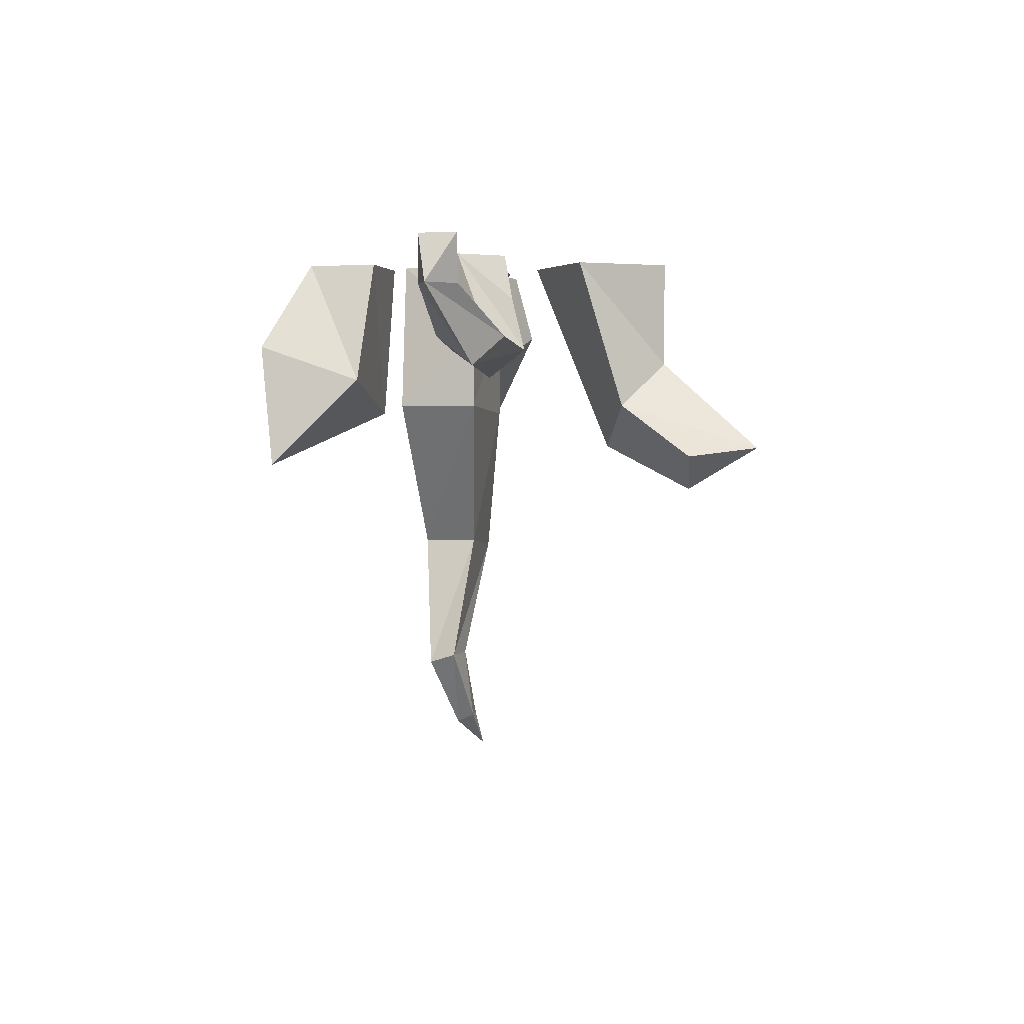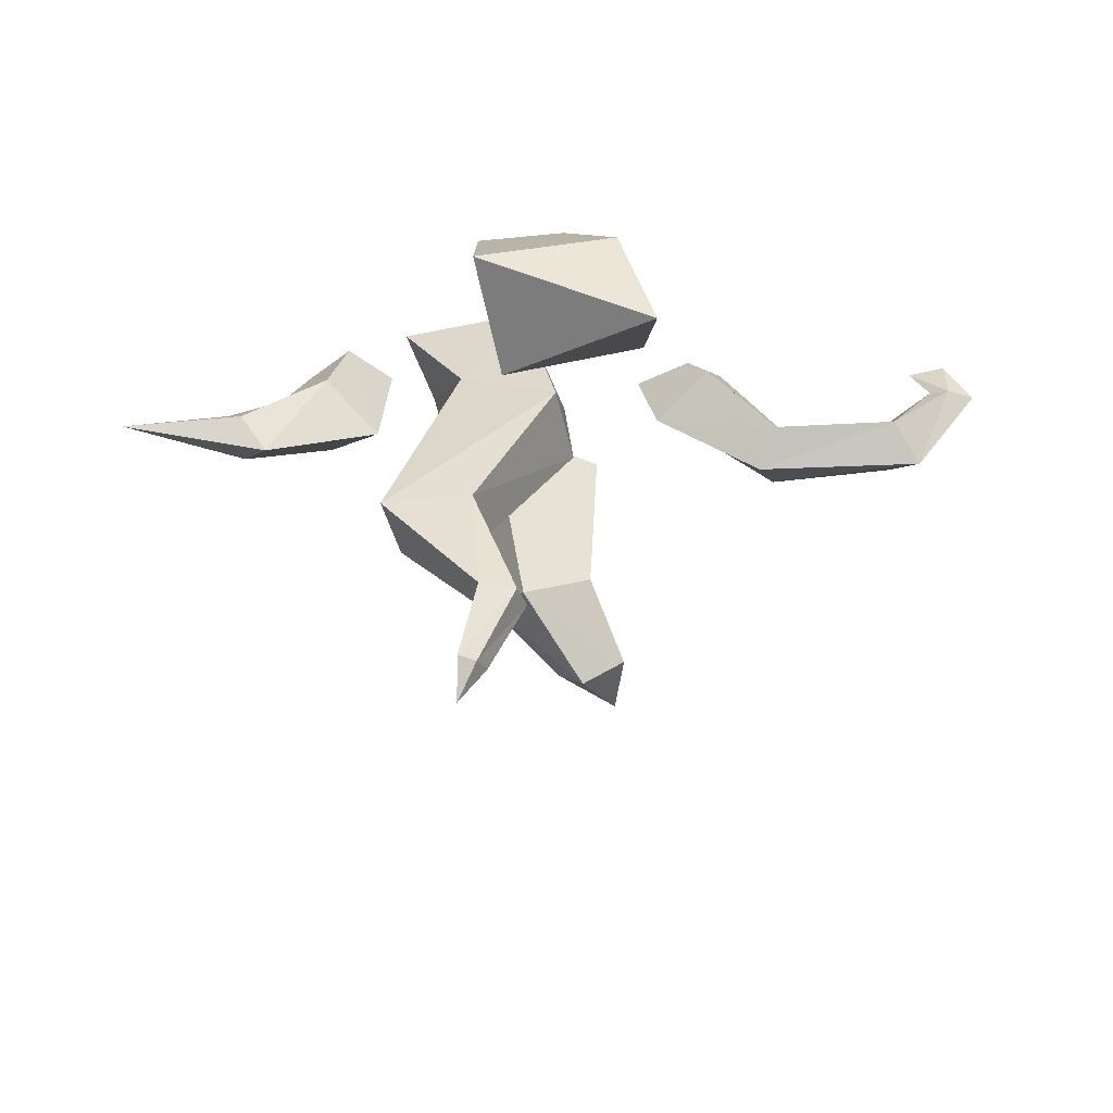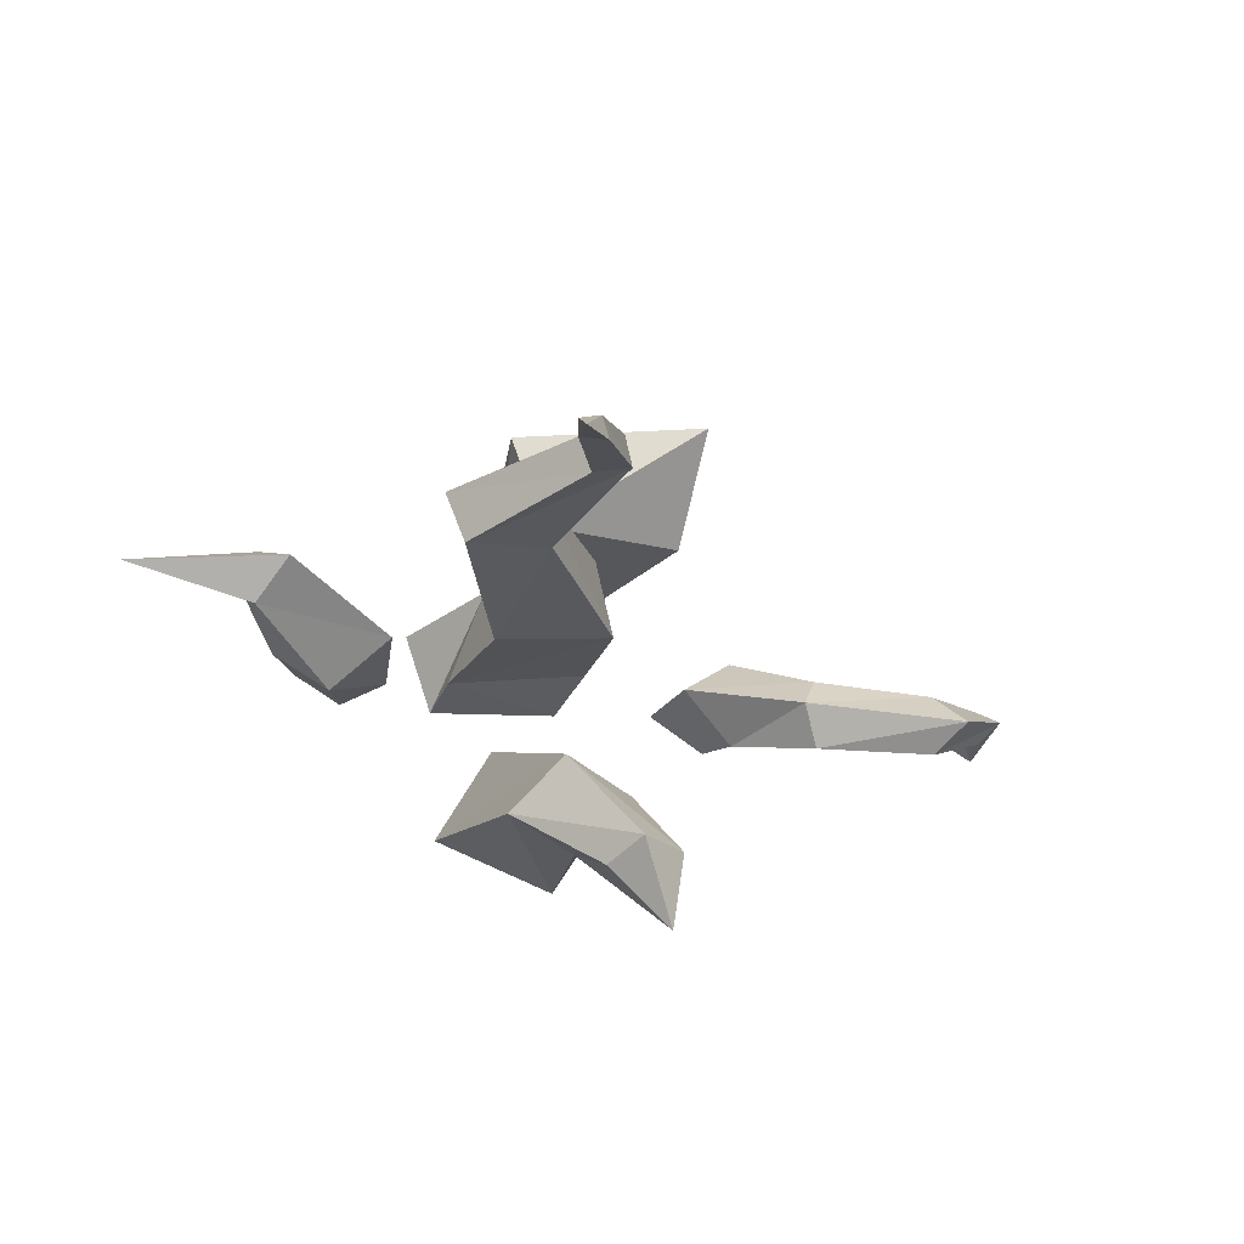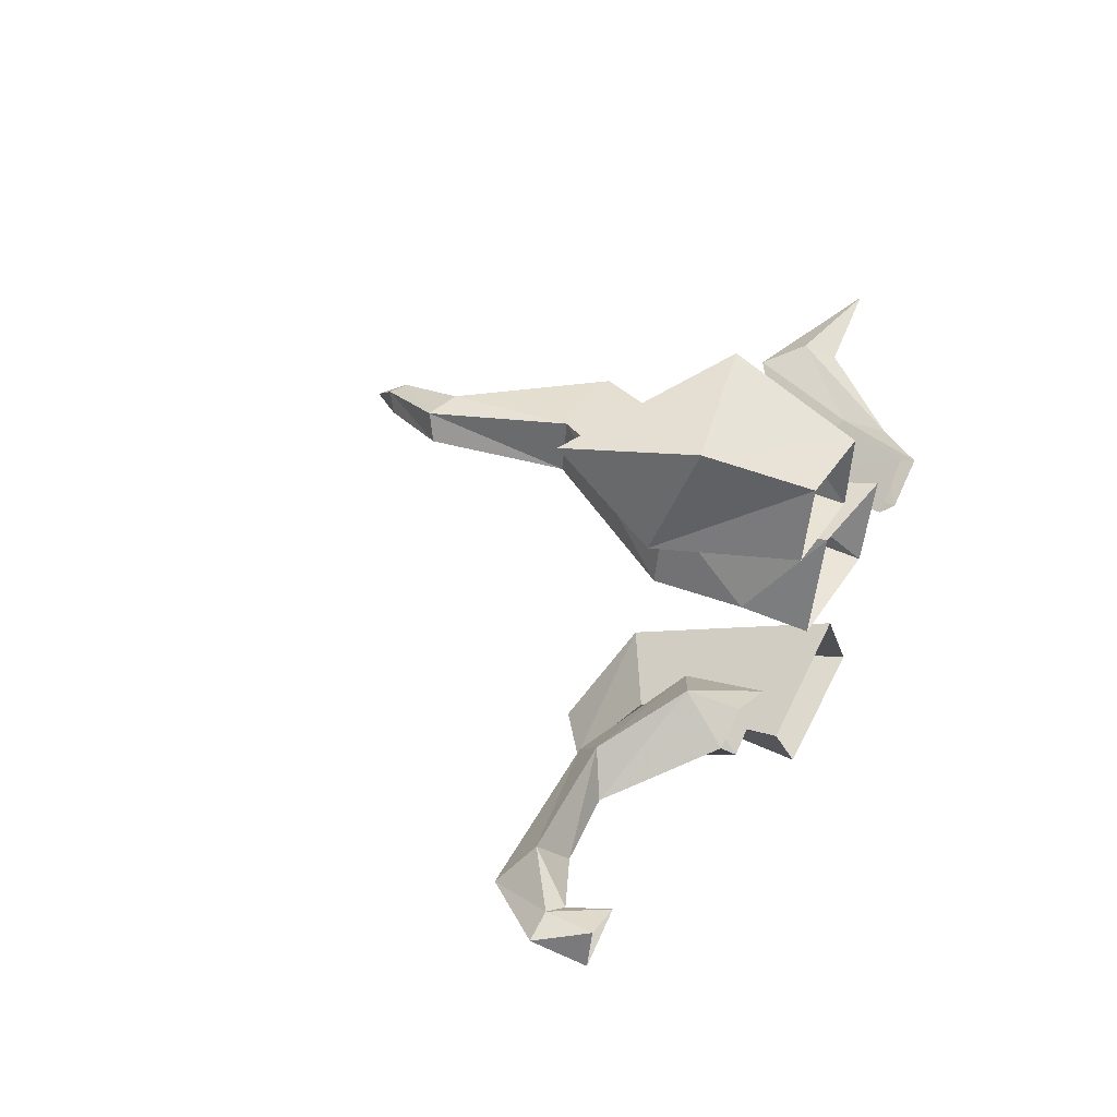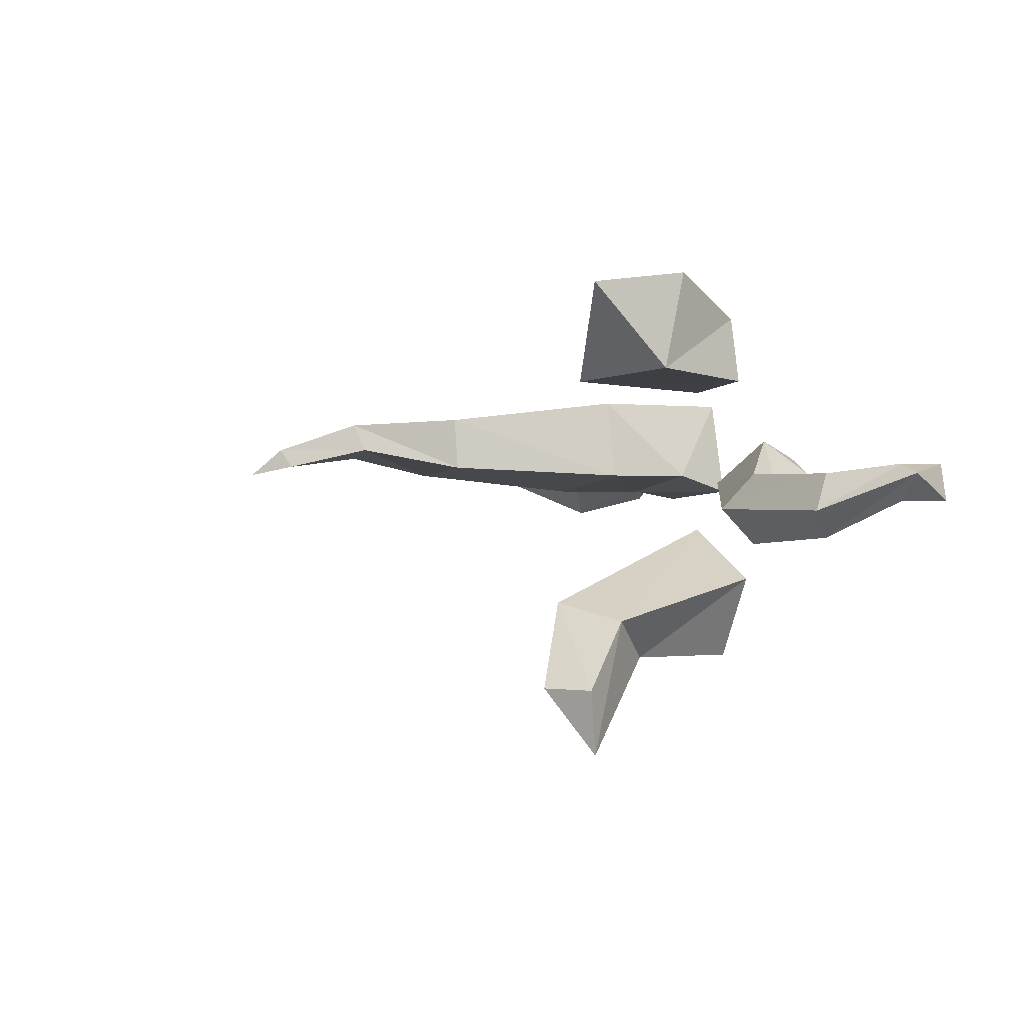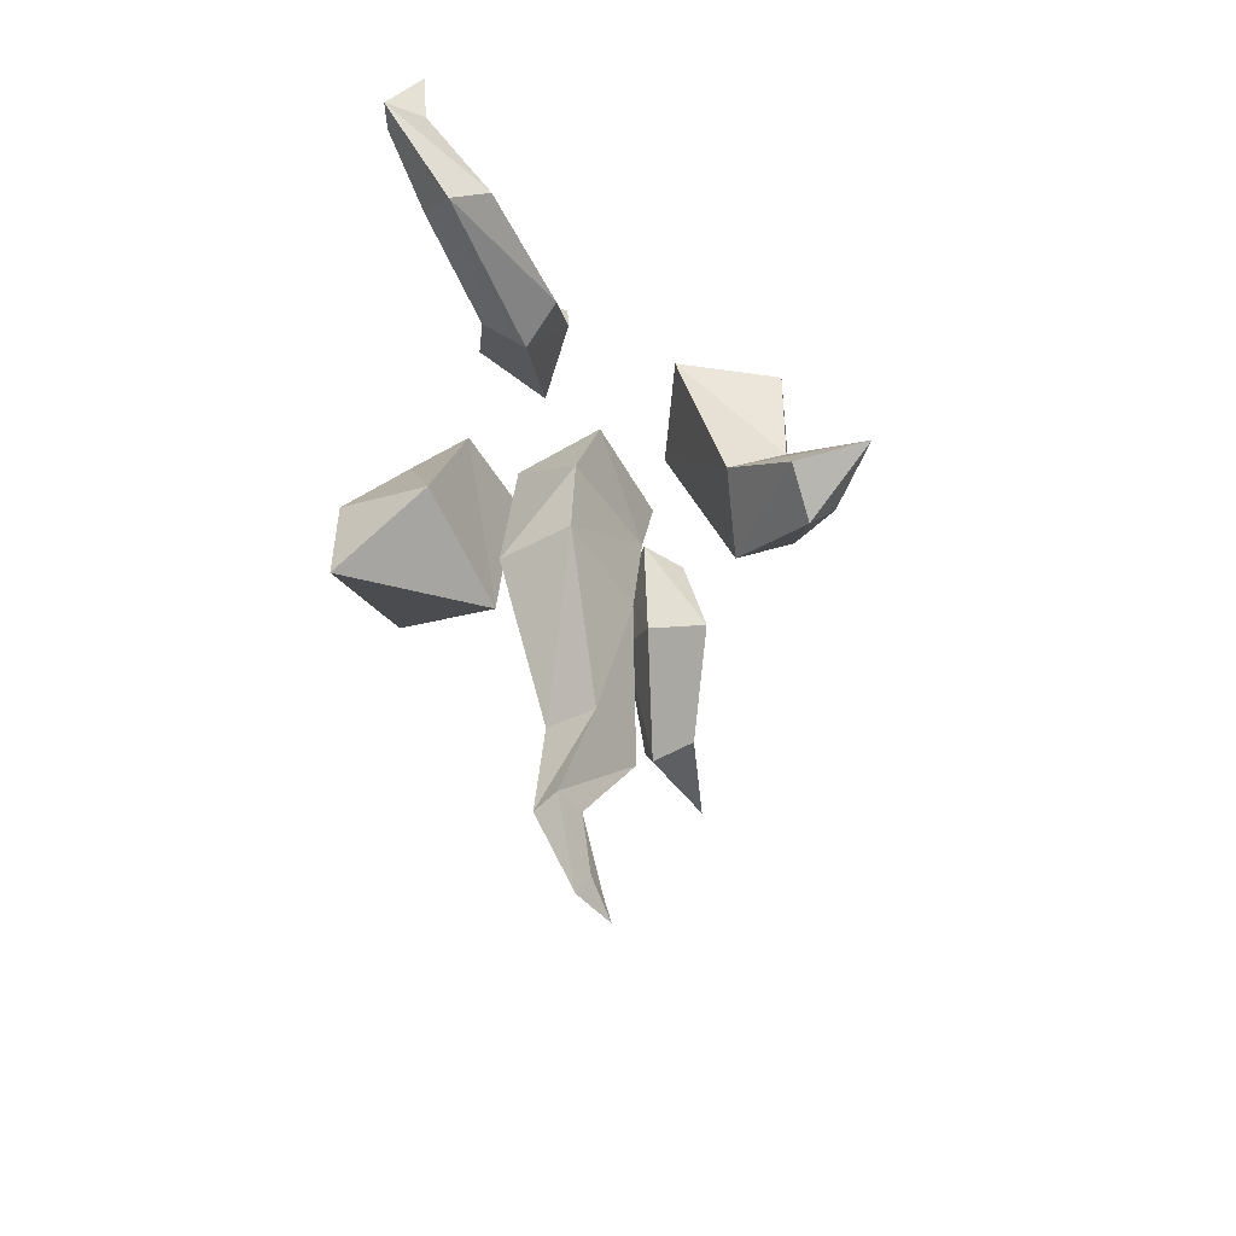
<metadata>
{"format":"obj","ext":"obj","renderer":"f3d","projection":"perspective","resolution":1024,"background":"white","views":[{"elev":2.8,"azim":94.7,"up":"+Y"},{"elev":-52.5,"azim":0.4,"up":"+Y"},{"elev":-26.1,"azim":-12.7,"up":"+Z"},{"elev":44.1,"azim":119.3,"up":"+Z"},{"elev":0.6,"azim":66.9,"up":"+Z"},{"elev":-42.7,"azim":111.1,"up":"+Y"}]}
</metadata>
<code>
v 0.1016 -0.4375 -0.03906
v 0.09375 -0.4453 -0.02344
v 0.07812 -0.4688 -0.04688
v 0.07812 -0.4375 -0.03906
v 0.1016 -0.375 -0.03125
v 0.1328 -0.375 -0.02344
v 0.125 -0.3828 0
v 0.07812 -0.4375 -0.02344
v 0.09375 -0.375 0
v 0.007812 -0.2656 0
v 0.02344 -0.2734 -0.04688
v 0.09375 -0.2656 -0.03906
v 0.08594 -0.2656 0.007812
v 0.08594 -0.1094 0.1484
v 0.09375 0 0.03906
v 0.1094 -0.1406 0.04688
v 0.2422 -0.1875 0.1328
v 0.2109 -0.07812 0.1484
v 0.08594 0 0.1016
v 0.2344 -0.1094 0.05469
v 0.1641 0 0.1094
v 0.1797 0 0.04688
v 0.2109 -0.1719 -0.3125
v 0.1875 -0.1328 -0.1875
v 0.2188 -0.1797 -0.25
v 0.1797 -0.2109 -0.25
v 0.1562 -0.1797 -0.2656
v 0.1484 -0.09375 -0.2266
v 0.1953 0 -0.1484
v 0.09375 0 -0.1016
v 0.125 -0.1719 -0.1719
v 0.08594 -0.1328 -0.2109
v 0.1484 0 -0.2266
v 0.04688 0 -0.1875
v 0.4688 -0.07812 -0.04688
v 0.3438 -0.1094 -0.07812
v 0.4922 -0.1016 -0.07812
v 0.5234 -0.03906 -0.03906
v 0.5078 -0.03125 -0.04688
v 0.4453 -0.0625 -0.07812
v 0.3594 -0.08594 -0.04688
v 0.25 -0.0625 -0.05469
v 0.2969 -0.03906 -0.09375
v 0.3594 -0.08594 -0.1094
v 0.4688 -0.07812 -0.1016
v 0.5469 -0.03906 -0.04688
v 0.5234 0 -0.03906
v 0.4922 0 -0.04688
v 0.5312 0 -0.07031
v 0.5234 -0.03906 -0.07031
v 0.3828 -0.07031 -0.07812
v 0.2969 -0.03906 -0.01562
v 0.2344 0 -0.05469
v 0.2812 0 -0.08594
v 0.3125 0 -0.04688
v 0.2812 0 -0.03125
v -0.2344 -0.125 -0.01562
v -0.1406 -0.1094 -0.01562
v -0.125 -0.1328 -0.04688
v -0.1016 -0.1641 -0.01562
v -0.125 -0.1328 0
v -0.1016 -0.03906 -0.04688
v -0.05469 -0.0625 -0.08594
v -0.007812 -0.09375 -0.04688
v -0.05469 -0.0625 -0.007812
v -0.07812 0 -0.04688
v -0.03906 0 -0.07031
v 0 0 -0.04688
v -0.03906 0 -0.01562
v 0.07031 -0.08594 0.007812
v 0.03906 0 -0.07031
v 0.04688 -0.04688 -0.0625
v 0.07031 -0.1406 -0.0625
v 0.1562 -0.1328 0.02344
v 0.125 0 0.02344
v 0.01562 0 0
v 0.1484 0 -0.0625
v 0.1641 -0.05469 -0.04688
v 0.1719 -0.1328 -0.04688
f 1 2 3
f 1 3 4
f 1 4 5
f 1 5 6
f 1 6 2
f 2 6 7
f 2 7 8
f 2 8 3
f 3 8 4
f 4 8 9
f 4 9 5
f 5 9 10
f 5 10 11
f 5 11 6
f 6 11 12
f 6 12 7
f 7 12 13
f 7 13 9
f 7 9 8
f 14 15 16
f 14 16 17
f 14 17 18
f 14 18 19
f 14 19 15
f 20 21 18
f 20 18 17
f 20 17 16
f 20 16 22
f 20 22 21
f 16 15 22
f 18 21 19
f 23 24 25
f 23 25 26
f 23 26 27
f 23 27 28
f 23 28 24
f 24 28 29
f 24 29 30
f 24 30 31
f 24 31 25
f 25 31 26
f 26 31 32
f 26 32 27
f 27 32 28
f 28 32 33
f 28 33 29
f 31 34 32
f 32 34 33
f 31 30 34
f 35 36 37
f 35 37 38
f 35 38 39
f 35 39 40
f 35 40 41
f 35 41 36
f 36 41 42
f 36 42 43
f 36 43 44
f 36 44 37
f 37 44 45
f 37 45 46
f 37 46 38
f 38 46 47
f 38 47 48
f 38 48 39
f 39 48 49
f 39 49 50
f 39 50 40
f 40 50 45
f 40 45 51
f 40 51 41
f 41 51 52
f 41 52 42
f 42 52 53
f 42 53 54
f 42 54 43
f 43 54 55
f 43 55 44
f 44 55 51
f 44 51 45
f 46 45 50
f 46 50 49
f 46 49 47
f 51 55 52
f 52 55 56
f 52 56 53
f 57 58 59
f 57 59 60
f 57 60 61
f 57 61 58
f 58 61 62
f 58 62 63
f 58 63 59
f 59 63 64
f 59 64 60
f 60 64 65
f 60 65 61
f 61 65 62
f 62 65 66
f 62 66 67
f 62 67 63
f 63 67 68
f 63 68 64
f 64 68 69
f 64 69 65
f 65 69 66
f 70 71 72
f 70 72 73
f 70 73 11
f 70 11 10
f 70 10 74
f 70 74 75
f 70 75 76
f 70 76 71
f 72 77 78
f 72 78 79
f 72 79 73
f 73 79 12
f 73 12 11
f 72 71 77
f 78 77 75
f 78 75 74
f 78 74 79
f 79 74 13
f 79 13 12
f 74 10 13
f 13 10 9

</code>
